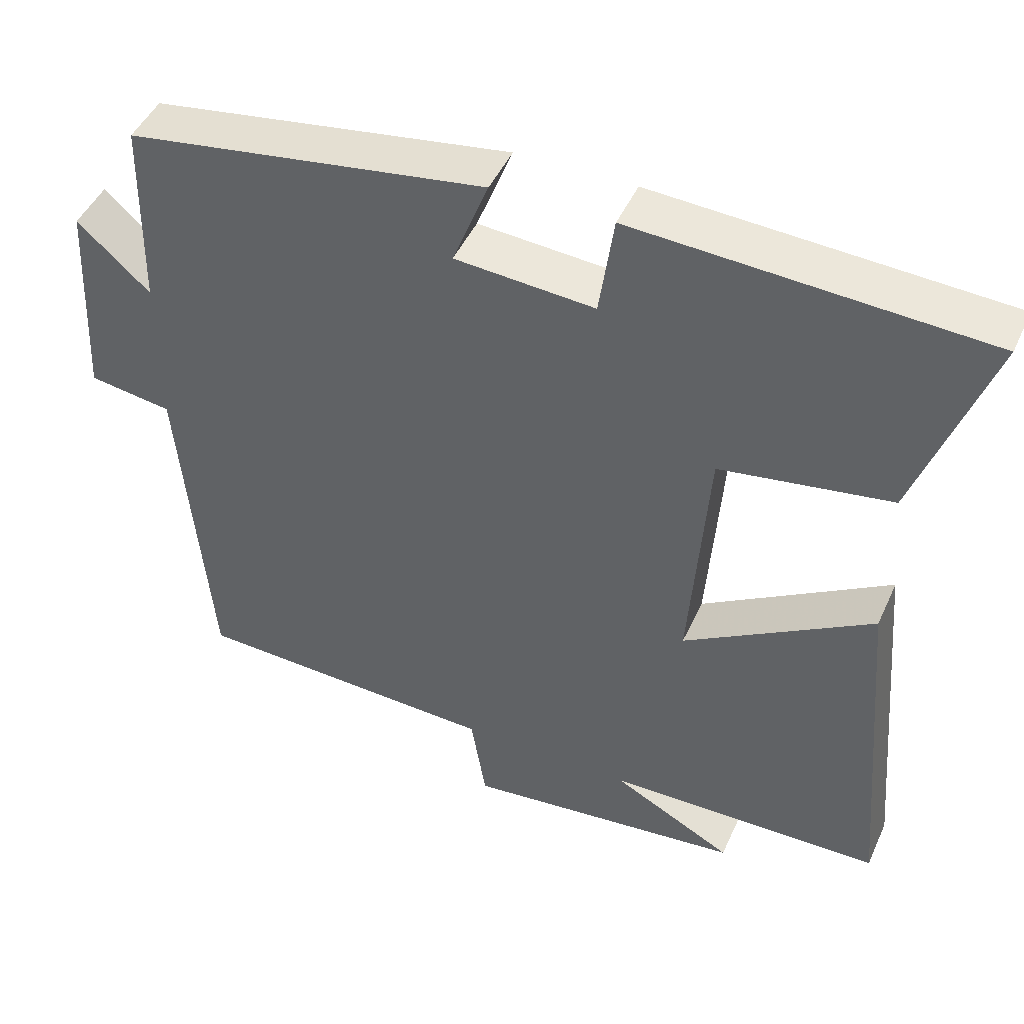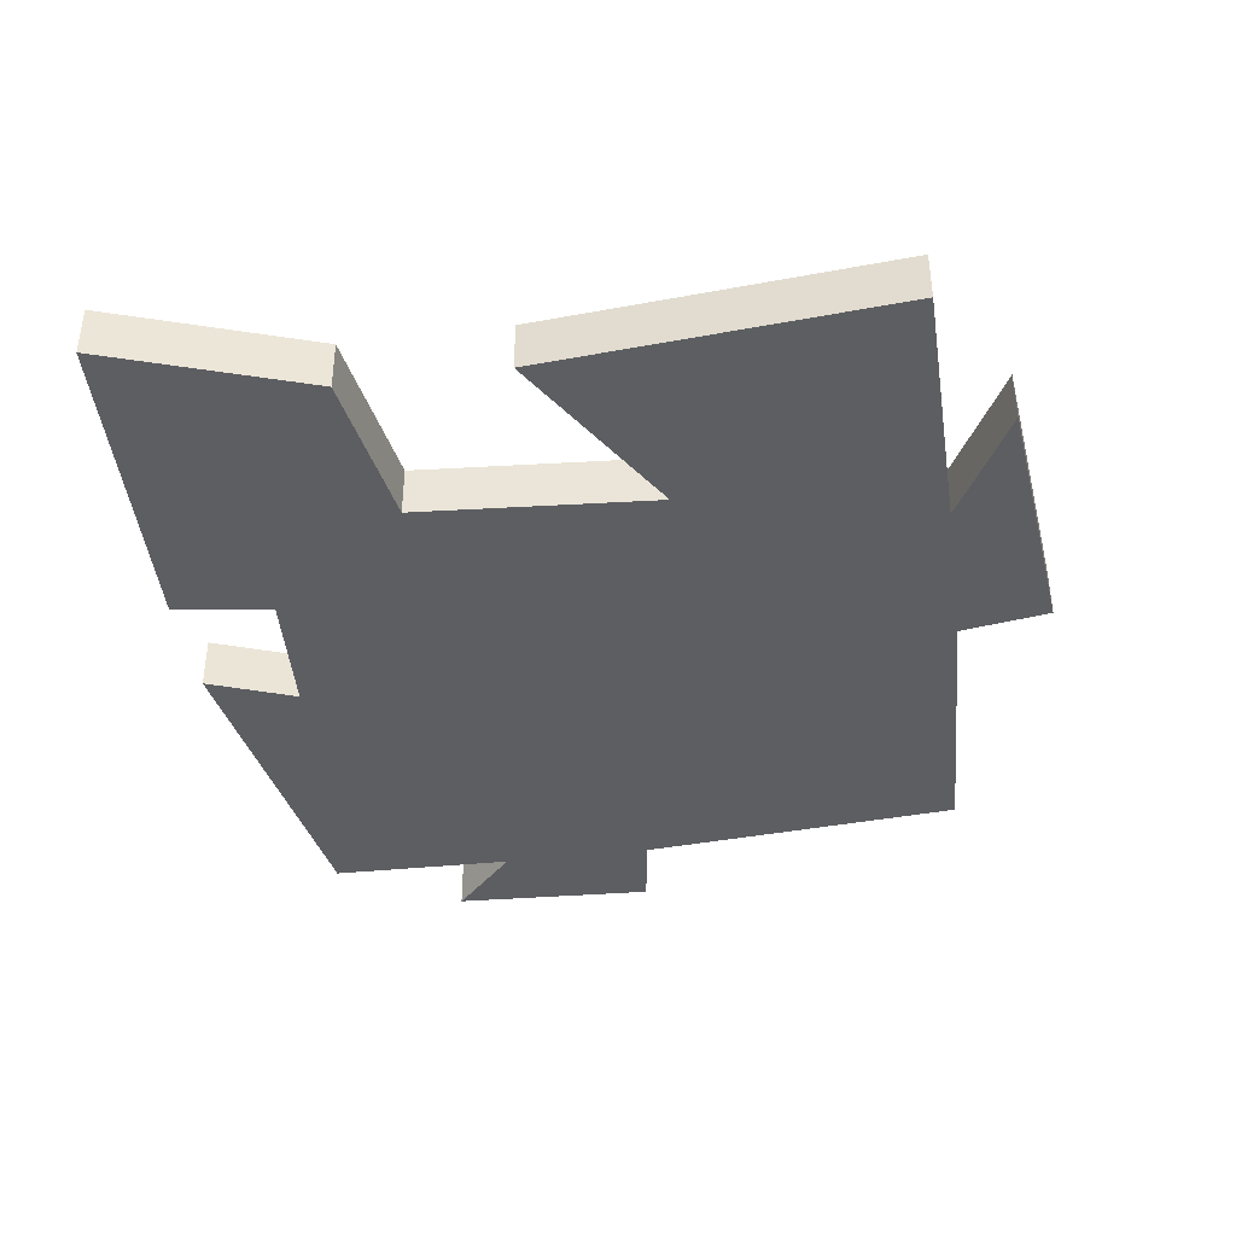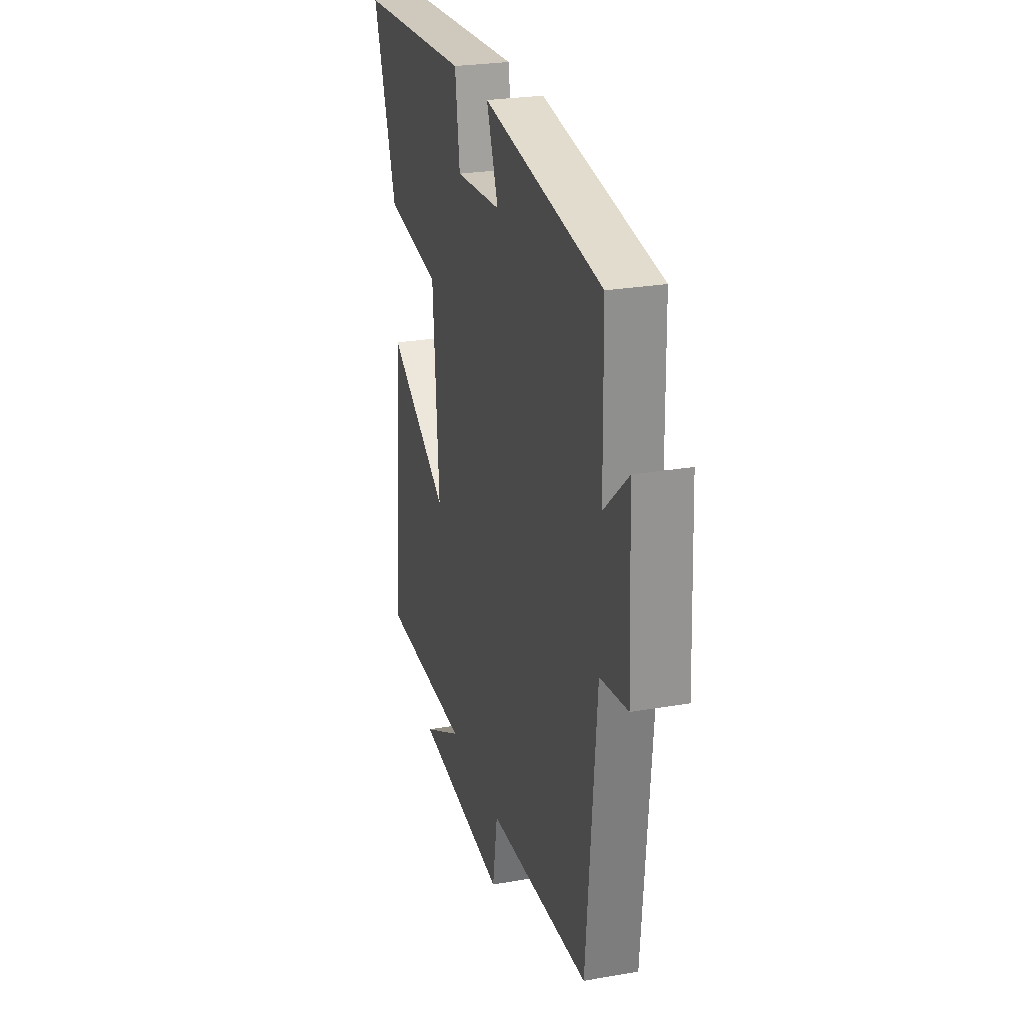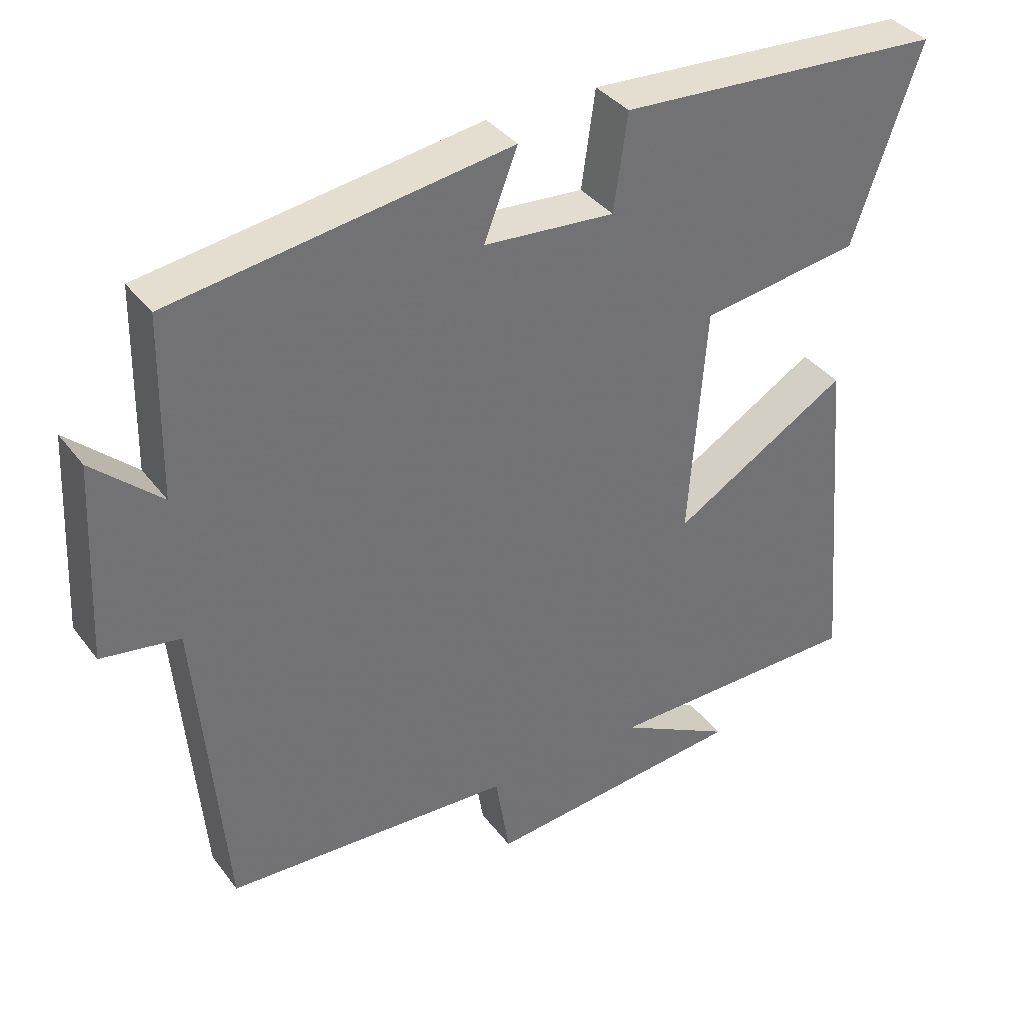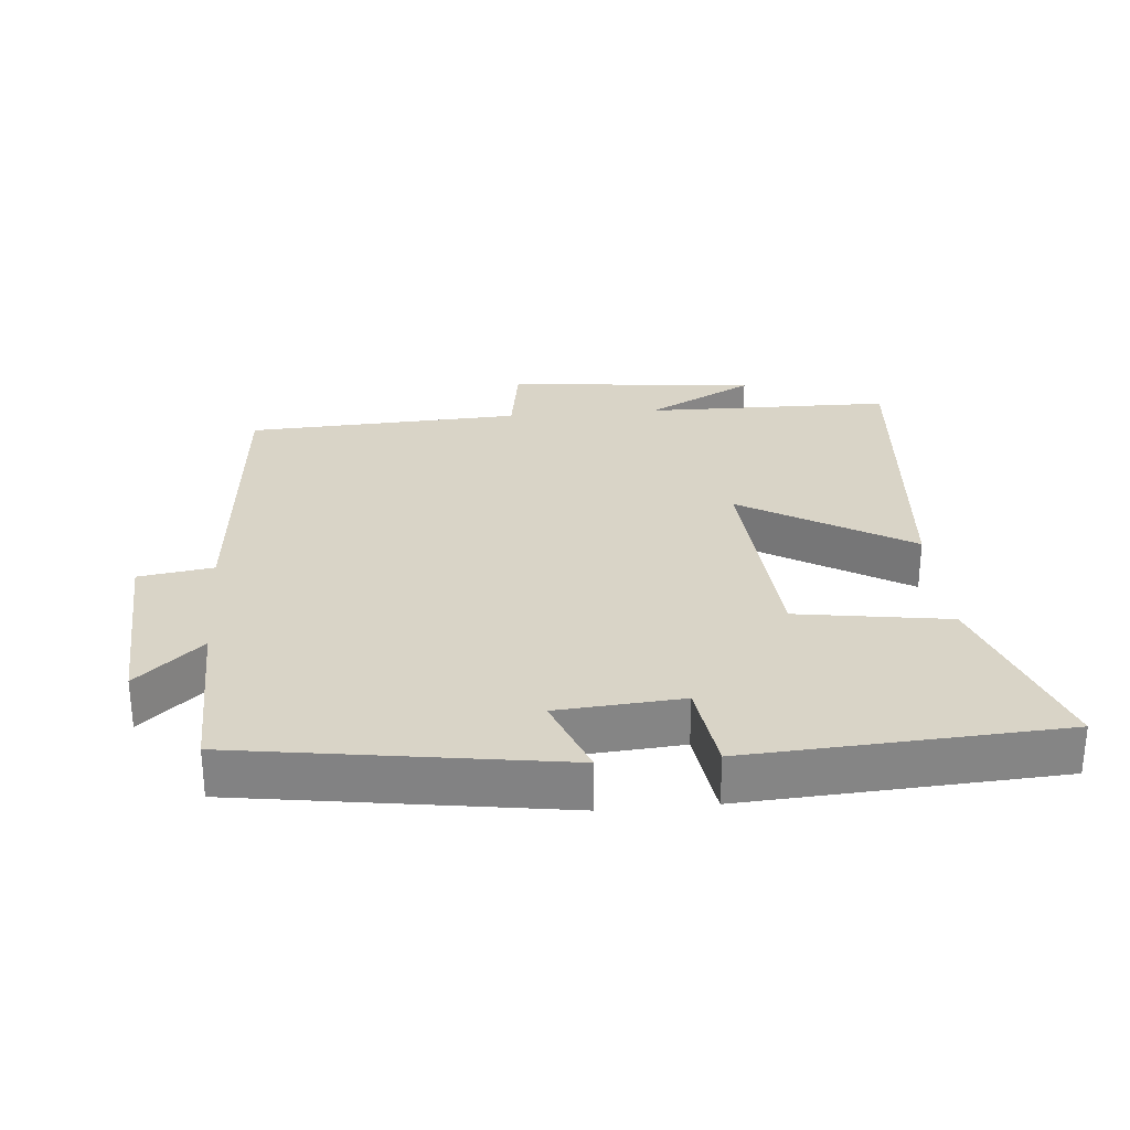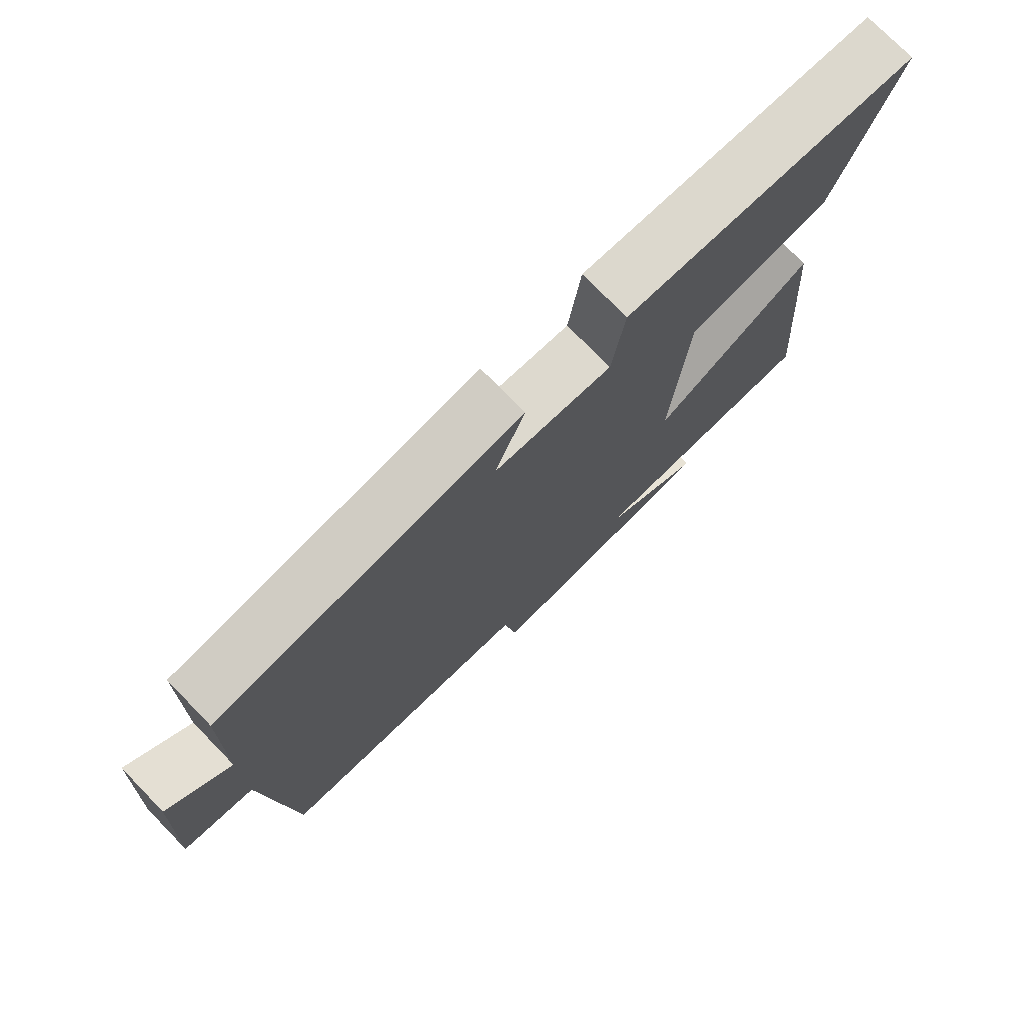
<metadata>
{"format":"obj","ext":"obj","renderer":"f3d","projection":"perspective","resolution":1024,"background":"white","views":[{"elev":46.3,"azim":23.5,"up":"+Z"},{"elev":-39.3,"azim":98.3,"up":"+Y"},{"elev":25.9,"azim":-105.5,"up":"+Z"},{"elev":36.8,"azim":-32.3,"up":"+Z"},{"elev":28.7,"azim":-5.0,"up":"+Y"},{"elev":75.4,"azim":-44.3,"up":"+Z"}]}
</metadata>
<code>
v -0.495 0.07 0.429
v -0.021 0.07 0.5
v -0.068 0.07 0.379
v 0.116 0.07 0.365
v 0.135 0.07 0.5
v 0.596 0.07 0.473
v 0.5 0.07 0.199
v 0.275 0.07 0.165
v 0.251 0.07 -0.163
v 0.5 0.07 -0.015
v 0.541 0.07 -0.495
v 0.175 0.07 -0.5
v 0.335 0.07 -0.585
v -0.035 0.07 -0.623
v -0.055 0.07 -0.5
v -0.461 0.07 -0.481
v -0.5 0.07 -0.033
v -0.61 0.07 -0.016
v -0.596 0.07 0.262
v -0.5 0.07 0.175
v -0.495 0 0.429
v -0.021 0 0.5
v -0.068 0 0.379
v 0.116 0 0.365
v 0.135 0 0.5
v 0.596 0 0.473
v 0.5 0 0.199
v 0.275 0 0.165
v 0.251 0 -0.163
v 0.5 0 -0.015
v 0.541 0 -0.495
v 0.175 0 -0.5
v 0.335 0 -0.585
v -0.035 0 -0.623
v -0.055 0 -0.5
v -0.461 0 -0.481
v -0.5 0 -0.033
v -0.61 0 -0.016
v -0.596 0 0.262
v -0.5 0 0.175
f 17 18 19 20
f 15 16 17 20
f 15 20 1
f 12 13 14 15
f 9 10 11 12
f 8 9 12 15
f 5 6 7 8
f 4 5 8
f 3 4 8 15
f 1 2 3
f 1 3 15
f 40 39 38 37
f 40 37 36 35
f 21 40 35
f 35 34 33 32
f 32 31 30 29
f 35 32 29 28
f 28 27 26 25
f 28 25 24
f 35 28 24 23
f 23 22 21
f 35 23 21
f 1 21 22 2
f 2 22 23 3
f 3 23 24 4
f 4 24 25 5
f 5 25 26 6
f 6 26 27 7
f 7 27 28 8
f 8 28 29 9
f 9 29 30 10
f 10 30 31 11
f 11 31 32 12
f 12 32 33 13
f 13 33 34 14
f 14 34 35 15
f 15 35 36 16
f 16 36 37 17
f 17 37 38 18
f 18 38 39 19
f 19 39 40 20
f 20 40 21 1

</code>
